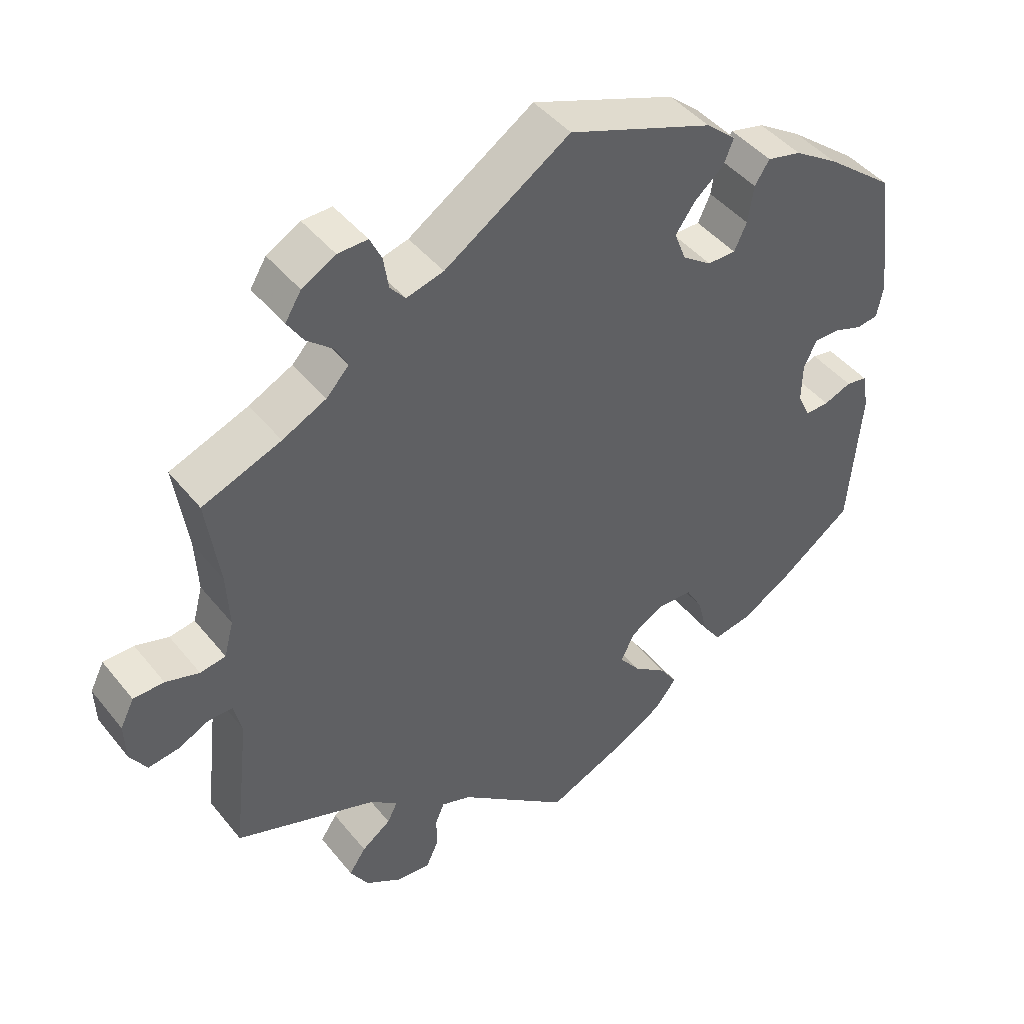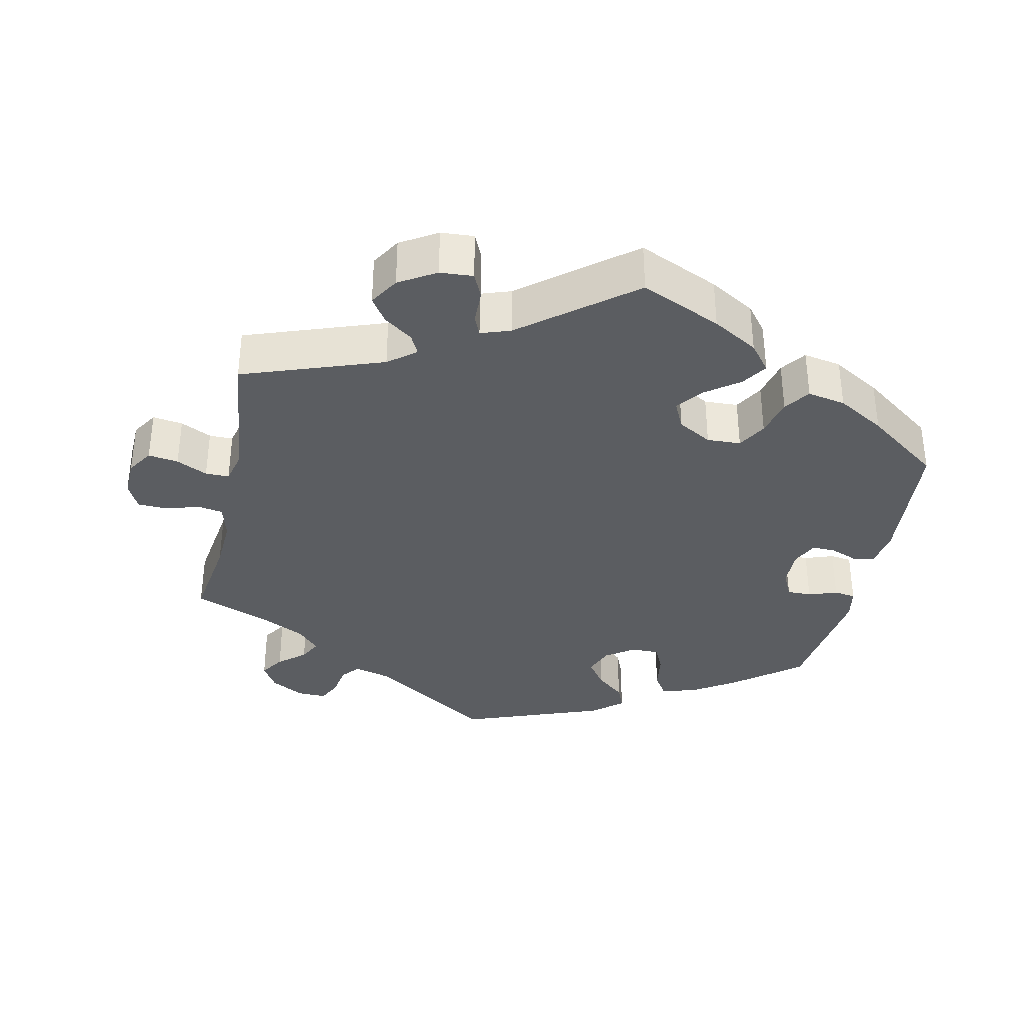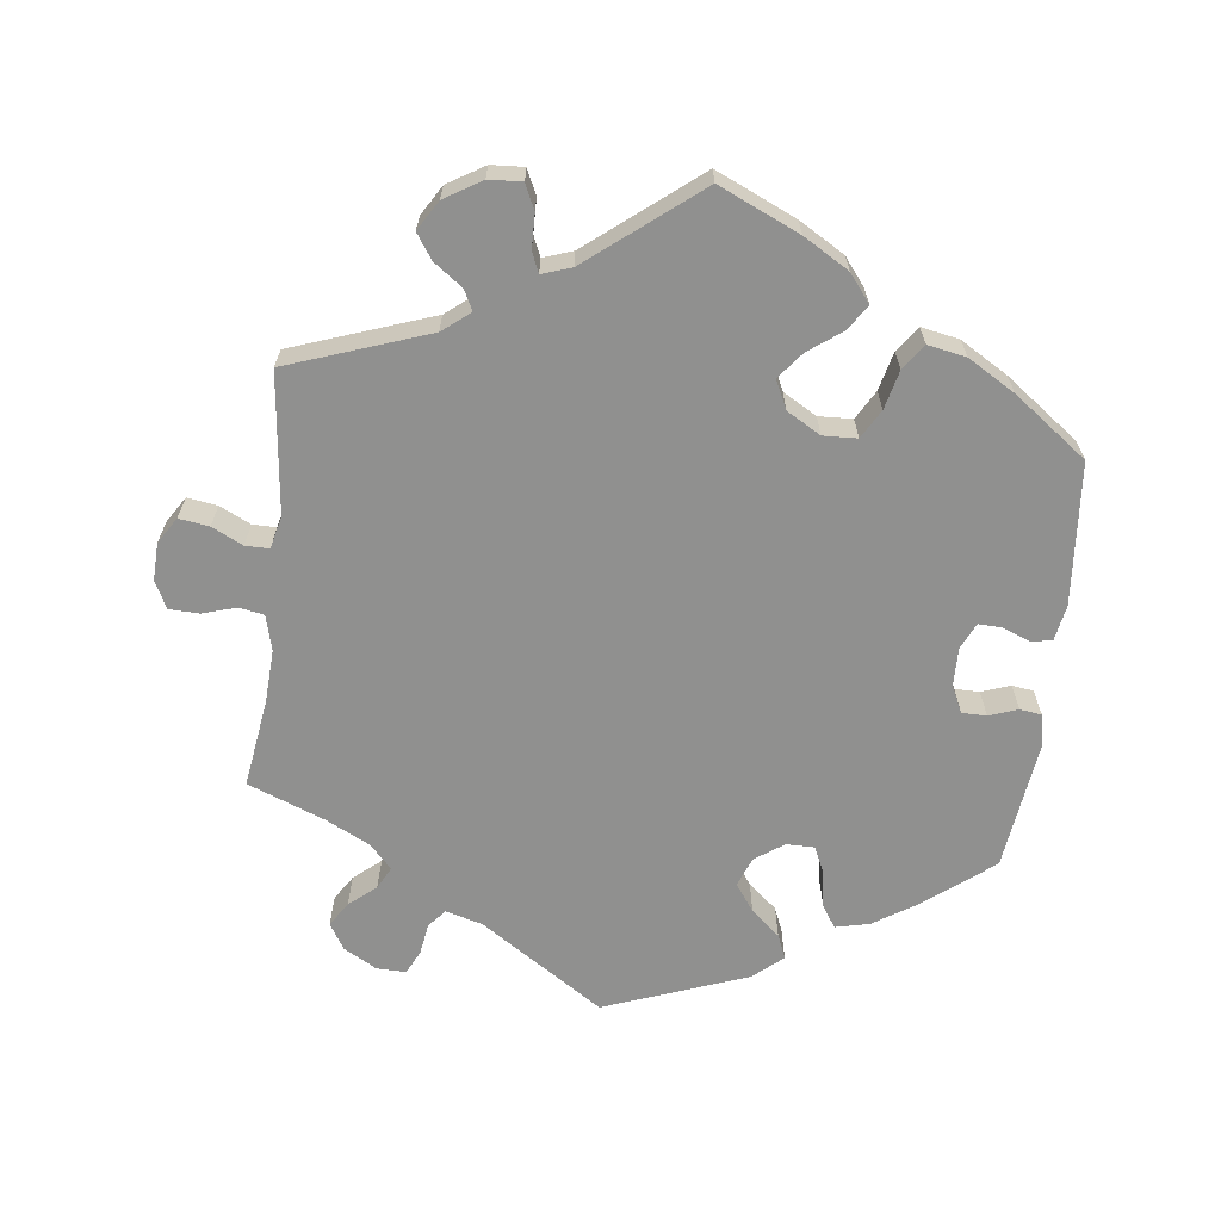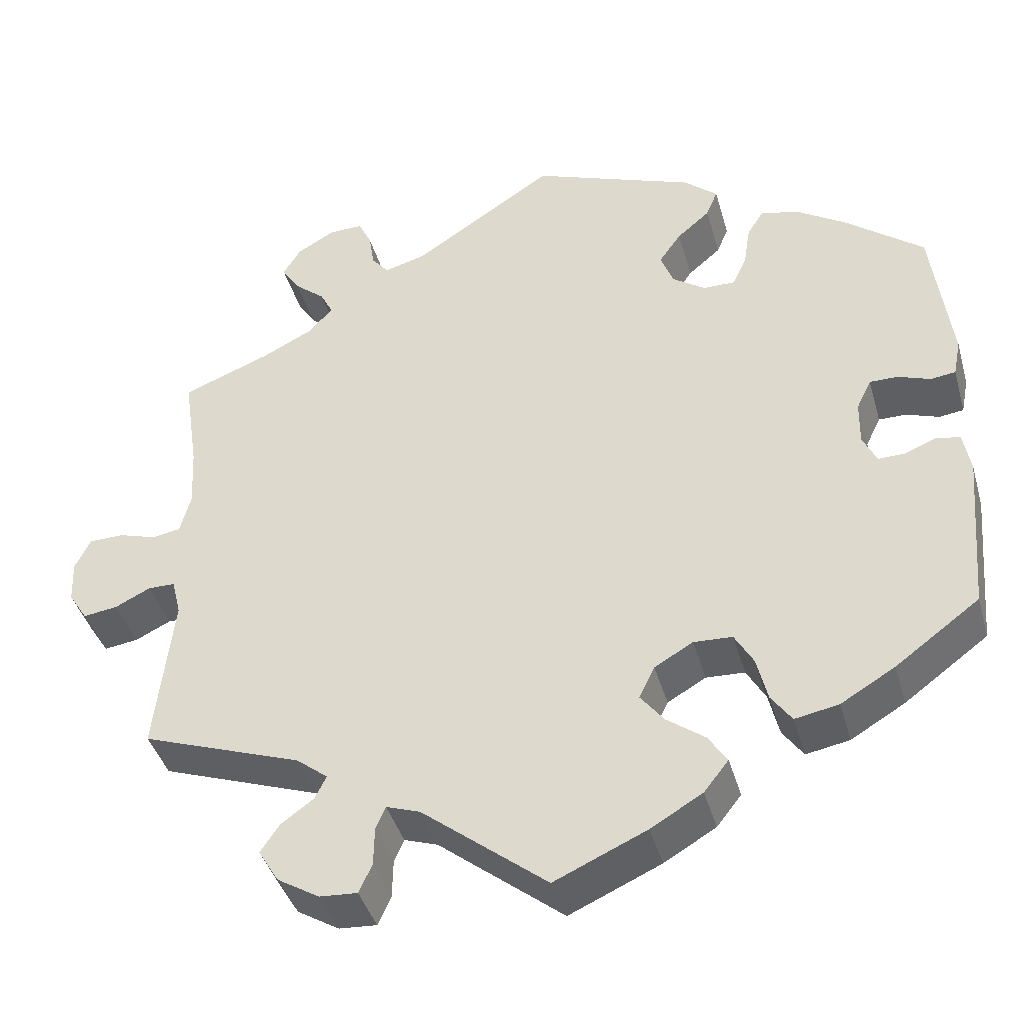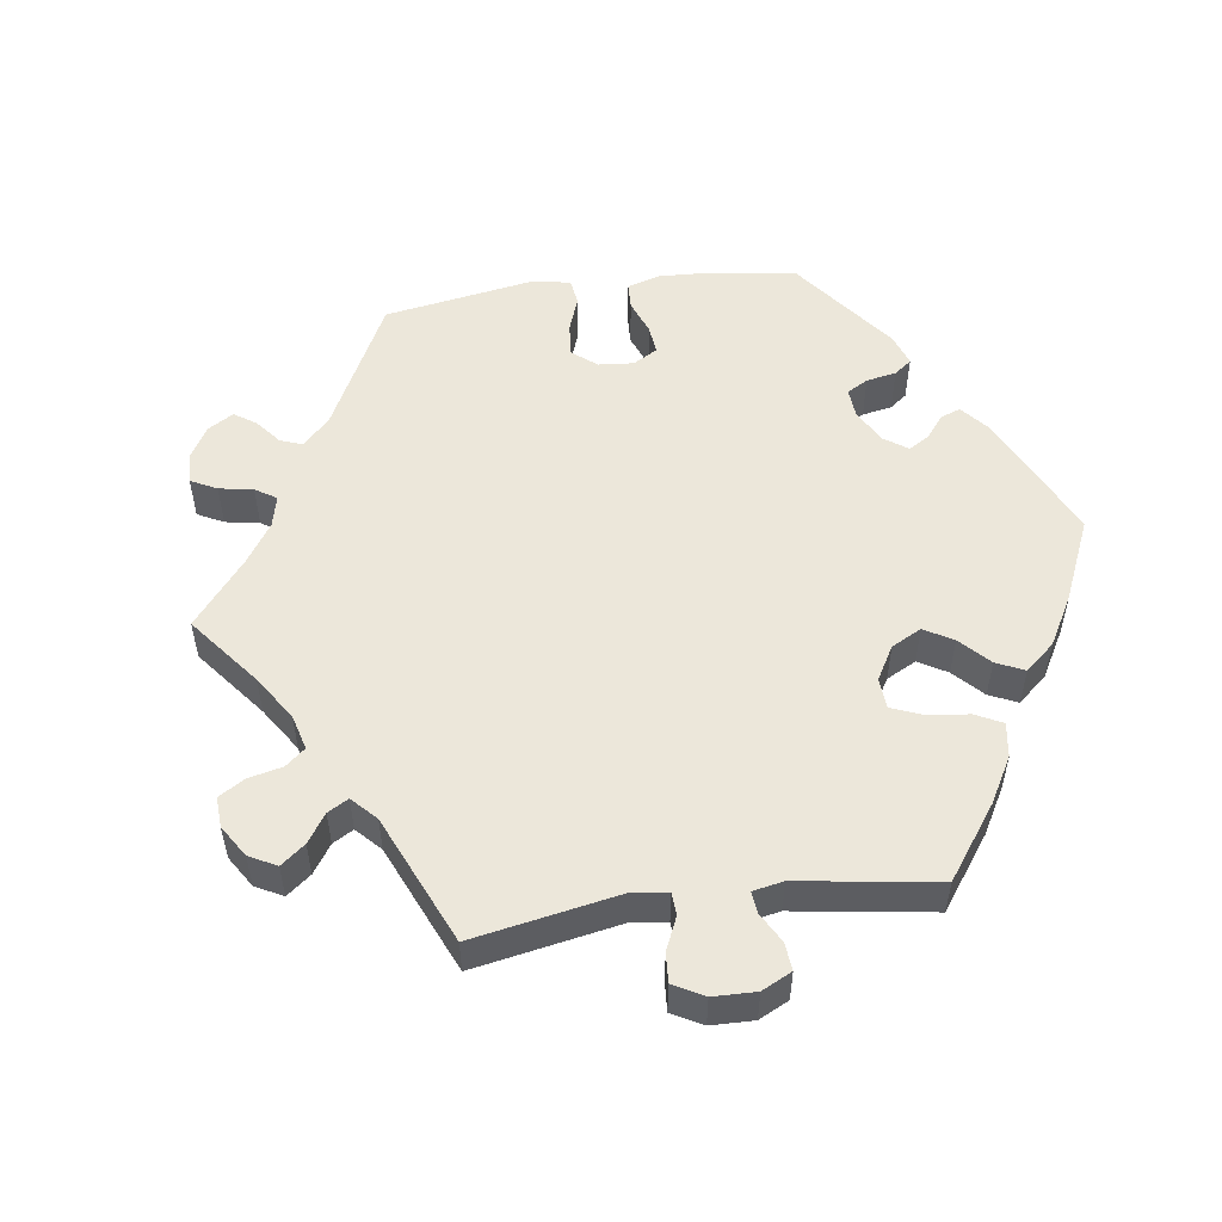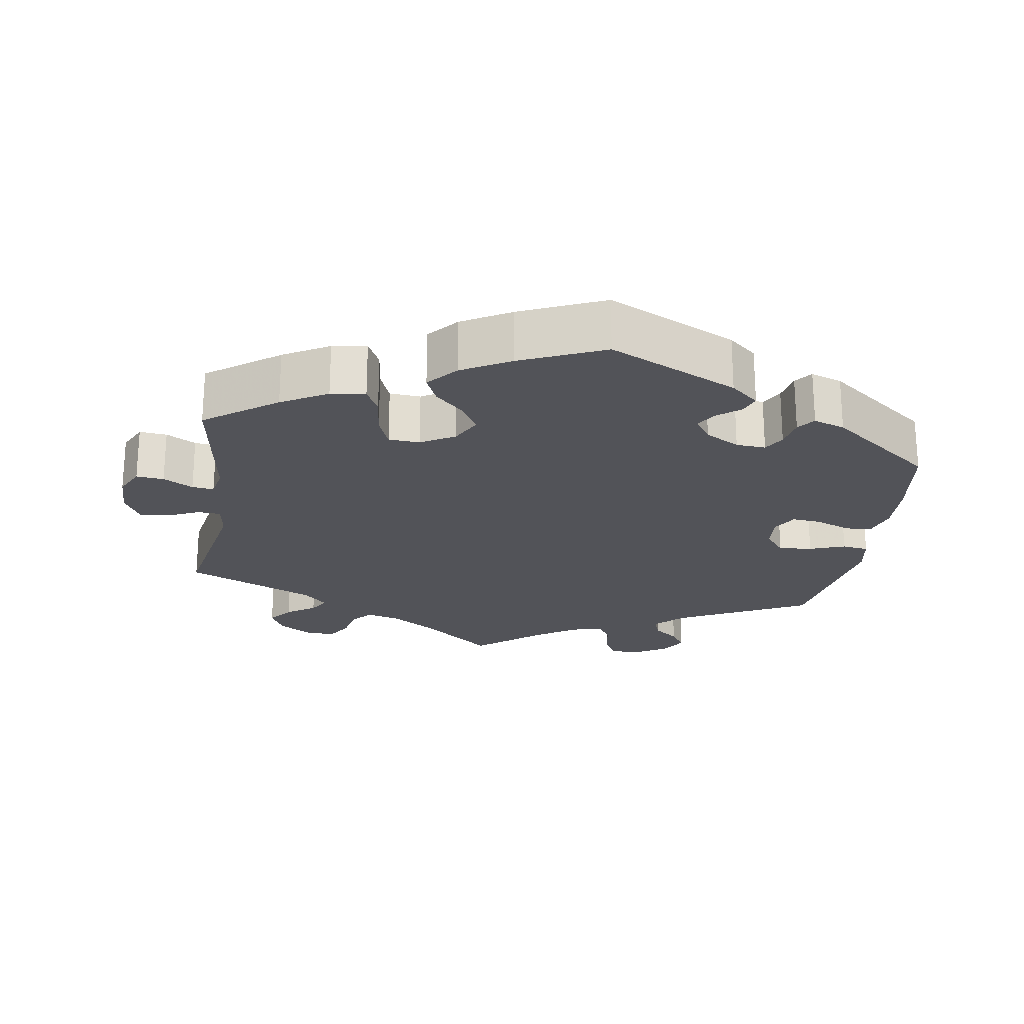
<metadata>
{"format":"obj","ext":"obj","renderer":"f3d","projection":"perspective","resolution":1024,"background":"white","views":[{"elev":44.3,"azim":144.1,"up":"+Z"},{"elev":-35.4,"azim":167.9,"up":"+Y"},{"elev":-65.6,"azim":173.1,"up":"+Y"},{"elev":-41.0,"azim":-164.5,"up":"+Z"},{"elev":53.1,"azim":142.0,"up":"+Y"},{"elev":-22.6,"azim":-128.9,"up":"+Y"}]}
</metadata>
<code>
v 0.172 0.07 0.465
v 0.223 0.07 0.451
v 0.244 0.07 0.476
v 0.251 0.07 0.52
v 0.267 0.07 0.553
v 0.308 0.07 0.552
v 0.354 0.07 0.526
v 0.376 0.07 0.49
v 0.354 0.07 0.456
v 0.317 0.07 0.425
v 0.301 0.07 0.394
v 0.332 0.07 0.361
v 0.392 0.07 0.331
v 0.5 0.07 0.289
v 0.482 0.07 0.166
v 0.478 0.07 0.092
v 0.491 0.07 0.043
v 0.526 0.07 0.037
v 0.572 0.07 0.051
v 0.614 0.07 0.05
v 0.633 0.07 0.012
v 0.631 0.07 -0.04
v 0.608 0.07 -0.076
v 0.566 0.07 -0.07
v 0.523 0.07 -0.049
v 0.49 0.07 -0.049
v 0.479 0.07 -0.094
v 0.501 0.07 -0.288
v 0.306 0.07 -0.357
v 0.268 0.07 -0.387
v 0.282 0.07 -0.415
v 0.322 0.07 -0.444
v 0.345 0.07 -0.478
v 0.32 0.07 -0.519
v 0.269 0.07 -0.55
v 0.223 0.07 -0.553
v 0.207 0.07 -0.518
v 0.206 0.07 -0.471
v 0.194 0.07 -0.443
v 0.153 0.07 -0.457
v 0.001 0.07 -0.578
v -0.111 0.07 -0.528
v -0.174 0.07 -0.491
v -0.204 0.07 -0.453
v -0.181 0.07 -0.418
v -0.135 0.07 -0.384
v -0.106 0.07 -0.347
v -0.125 0.07 -0.308
v -0.172 0.07 -0.281
v -0.219 0.07 -0.283
v -0.242 0.07 -0.323
v -0.255 0.07 -0.377
v -0.28 0.07 -0.412
v -0.333 0.07 -0.402
v -0.399 0.07 -0.363
v -0.501 0.07 -0.288
v -0.518 0.07 -0.092
v -0.509 0.07 -0.042
v -0.48 0.07 -0.037
v -0.442 0.07 -0.052
v -0.409 0.07 -0.053
v -0.392 0.07 -0.017
v -0.393 0.07 0.037
v -0.411 0.07 0.074
v -0.445 0.07 0.074
v -0.485 0.07 0.06
v -0.515 0.07 0.064
v -0.524 0.07 0.109
v -0.501 0.07 0.289
v -0.407 0.07 0.363
v -0.346 0.07 0.402
v -0.299 0.07 0.413
v -0.279 0.07 0.382
v -0.271 0.07 0.331
v -0.254 0.07 0.294
v -0.215 0.07 0.294
v -0.175 0.07 0.322
v -0.159 0.07 0.363
v -0.186 0.07 0.401
v -0.226 0.07 0.435
v -0.24 0.07 0.469
v -0.199 0.07 0.504
v 0 0.07 0.578
v 0.172 0 0.465
v 0.223 0 0.451
v 0.244 0 0.476
v 0.251 0 0.52
v 0.267 0 0.553
v 0.308 0 0.552
v 0.354 0 0.526
v 0.376 0 0.49
v 0.354 0 0.456
v 0.317 0 0.425
v 0.301 0 0.394
v 0.332 0 0.361
v 0.392 0 0.331
v 0.5 0 0.289
v 0.482 0 0.166
v 0.478 0 0.092
v 0.491 0 0.043
v 0.526 0 0.037
v 0.572 0 0.051
v 0.614 0 0.05
v 0.633 0 0.012
v 0.631 0 -0.04
v 0.608 0 -0.076
v 0.566 0 -0.07
v 0.523 0 -0.049
v 0.49 0 -0.049
v 0.479 0 -0.094
v 0.501 0 -0.288
v 0.306 0 -0.357
v 0.268 0 -0.387
v 0.282 0 -0.415
v 0.322 0 -0.444
v 0.345 0 -0.478
v 0.32 0 -0.519
v 0.269 0 -0.55
v 0.223 0 -0.553
v 0.207 0 -0.518
v 0.206 0 -0.471
v 0.194 0 -0.443
v 0.153 0 -0.457
v 0.001 0 -0.578
v -0.111 0 -0.528
v -0.174 0 -0.491
v -0.204 0 -0.453
v -0.181 0 -0.418
v -0.135 0 -0.384
v -0.106 0 -0.347
v -0.125 0 -0.308
v -0.172 0 -0.281
v -0.219 0 -0.283
v -0.242 0 -0.323
v -0.255 0 -0.377
v -0.28 0 -0.412
v -0.333 0 -0.402
v -0.399 0 -0.363
v -0.501 0 -0.288
v -0.518 0 -0.092
v -0.509 0 -0.042
v -0.48 0 -0.037
v -0.442 0 -0.052
v -0.409 0 -0.053
v -0.392 0 -0.017
v -0.393 0 0.037
v -0.411 0 0.074
v -0.445 0 0.074
v -0.485 0 0.06
v -0.515 0 0.064
v -0.524 0 0.109
v -0.501 0 0.289
v -0.407 0 0.363
v -0.346 0 0.402
v -0.299 0 0.413
v -0.279 0 0.382
v -0.271 0 0.331
v -0.254 0 0.294
v -0.215 0 0.294
v -0.175 0 0.322
v -0.159 0 0.363
v -0.186 0 0.401
v -0.226 0 0.435
v -0.24 0 0.469
v -0.199 0 0.504
v 0 0 0.578
f 82 83 1
f 79 80 81 82
f 78 79 82 1
f 77 78 1 2
f 76 77 2
f 71 72 73 74
f 71 74 75
f 70 71 75
f 69 70 75
f 68 69 75 76
f 65 66 67 68
f 64 65 68 76
f 57 58 59 60
f 57 60 61
f 56 57 61
f 55 56 61 62
f 51 52 53 54
f 50 51 54 55
f 43 44 45 46
f 43 46 47
f 40 41 42 43
f 39 40 43 47
f 35 36 37 38
f 35 38 39
f 34 35 39
f 31 32 33 34
f 30 31 34 39
f 29 30 39 47
f 27 28 29 47
f 22 23 24 25
f 22 25 26
f 21 22 26
f 18 19 20 21
f 17 18 21 26
f 16 17 26 27
f 13 14 15
f 12 13 15 16
f 11 12 16 27
f 7 8 9 10
f 7 10 11
f 6 7 11
f 3 4 5 6
f 2 3 6 11
f 63 64 76 2
f 50 55 62
f 49 50 62 63
f 48 49 63 2
f 27 47 48
f 2 11 27 48
f 84 166 165
f 165 164 163 162
f 84 165 162 161
f 85 84 161 160
f 85 160 159
f 157 156 155 154
f 158 157 154
f 158 154 153
f 158 153 152
f 159 158 152 151
f 151 150 149 148
f 159 151 148 147
f 143 142 141 140
f 144 143 140
f 144 140 139
f 145 144 139 138
f 137 136 135 134
f 138 137 134 133
f 129 128 127 126
f 130 129 126
f 126 125 124 123
f 130 126 123 122
f 121 120 119 118
f 122 121 118
f 122 118 117
f 117 116 115 114
f 122 117 114 113
f 130 122 113 112
f 130 112 111 110
f 108 107 106 105
f 109 108 105
f 109 105 104
f 104 103 102 101
f 109 104 101 100
f 110 109 100 99
f 98 97 96
f 99 98 96 95
f 110 99 95 94
f 93 92 91 90
f 94 93 90
f 94 90 89
f 89 88 87 86
f 94 89 86 85
f 85 159 147 146
f 145 138 133
f 146 145 133 132
f 85 146 132 131
f 131 130 110
f 131 110 94 85
f 1 84 85 2
f 2 85 86 3
f 3 86 87 4
f 4 87 88 5
f 5 88 89 6
f 6 89 90 7
f 7 90 91 8
f 8 91 92 9
f 9 92 93 10
f 10 93 94 11
f 11 94 95 12
f 12 95 96 13
f 13 96 97 14
f 14 97 98 15
f 15 98 99 16
f 16 99 100 17
f 17 100 101 18
f 18 101 102 19
f 19 102 103 20
f 20 103 104 21
f 21 104 105 22
f 22 105 106 23
f 23 106 107 24
f 24 107 108 25
f 25 108 109 26
f 26 109 110 27
f 27 110 111 28
f 28 111 112 29
f 29 112 113 30
f 30 113 114 31
f 31 114 115 32
f 32 115 116 33
f 33 116 117 34
f 34 117 118 35
f 35 118 119 36
f 36 119 120 37
f 37 120 121 38
f 38 121 122 39
f 39 122 123 40
f 40 123 124 41
f 41 124 125 42
f 42 125 126 43
f 43 126 127 44
f 44 127 128 45
f 45 128 129 46
f 46 129 130 47
f 47 130 131 48
f 48 131 132 49
f 49 132 133 50
f 50 133 134 51
f 51 134 135 52
f 52 135 136 53
f 53 136 137 54
f 54 137 138 55
f 55 138 139 56
f 56 139 140 57
f 57 140 141 58
f 58 141 142 59
f 59 142 143 60
f 60 143 144 61
f 61 144 145 62
f 62 145 146 63
f 63 146 147 64
f 64 147 148 65
f 65 148 149 66
f 66 149 150 67
f 67 150 151 68
f 68 151 152 69
f 69 152 153 70
f 70 153 154 71
f 71 154 155 72
f 72 155 156 73
f 73 156 157 74
f 74 157 158 75
f 75 158 159 76
f 76 159 160 77
f 77 160 161 78
f 78 161 162 79
f 79 162 163 80
f 80 163 164 81
f 81 164 165 82
f 82 165 166 83
f 83 166 84 1

</code>
